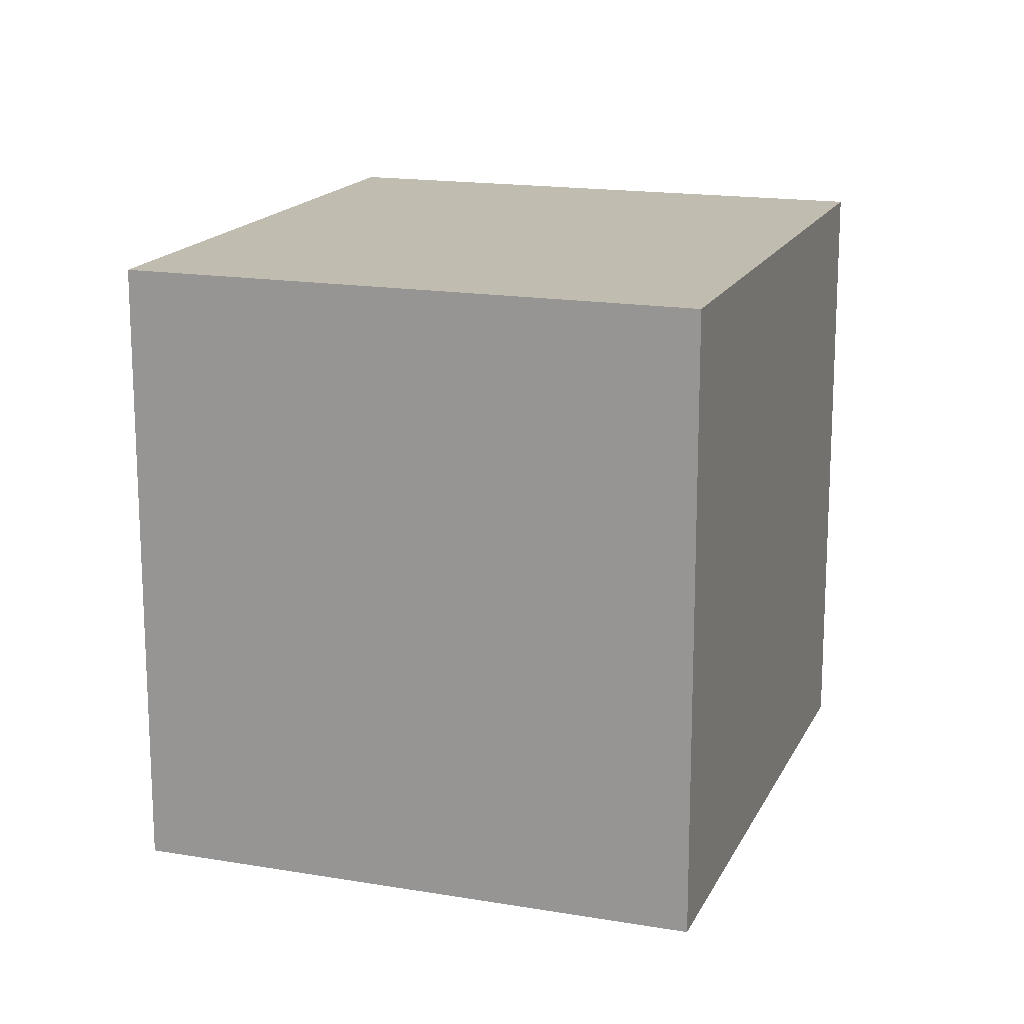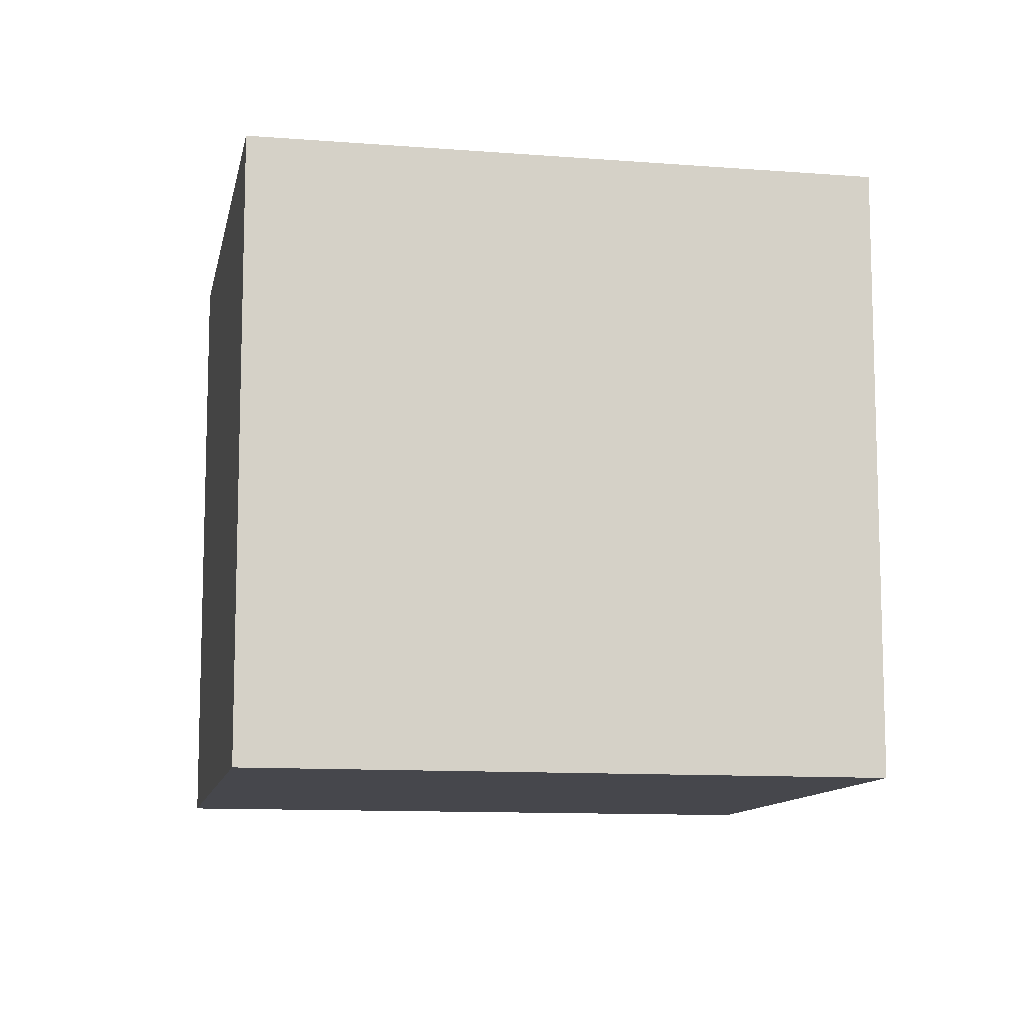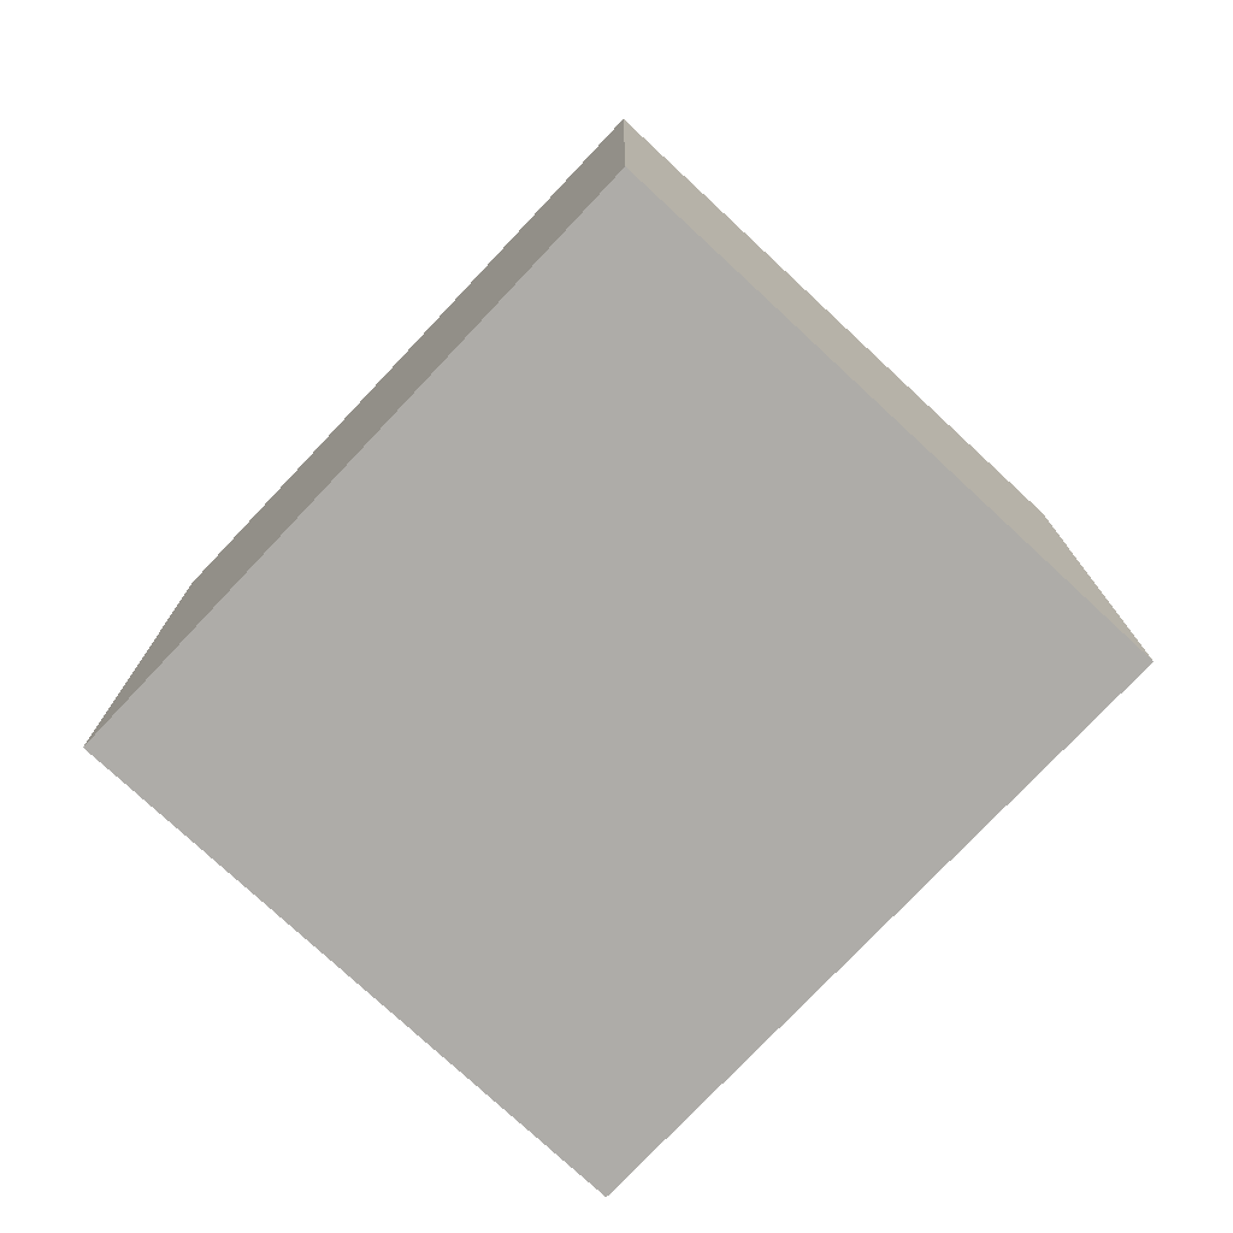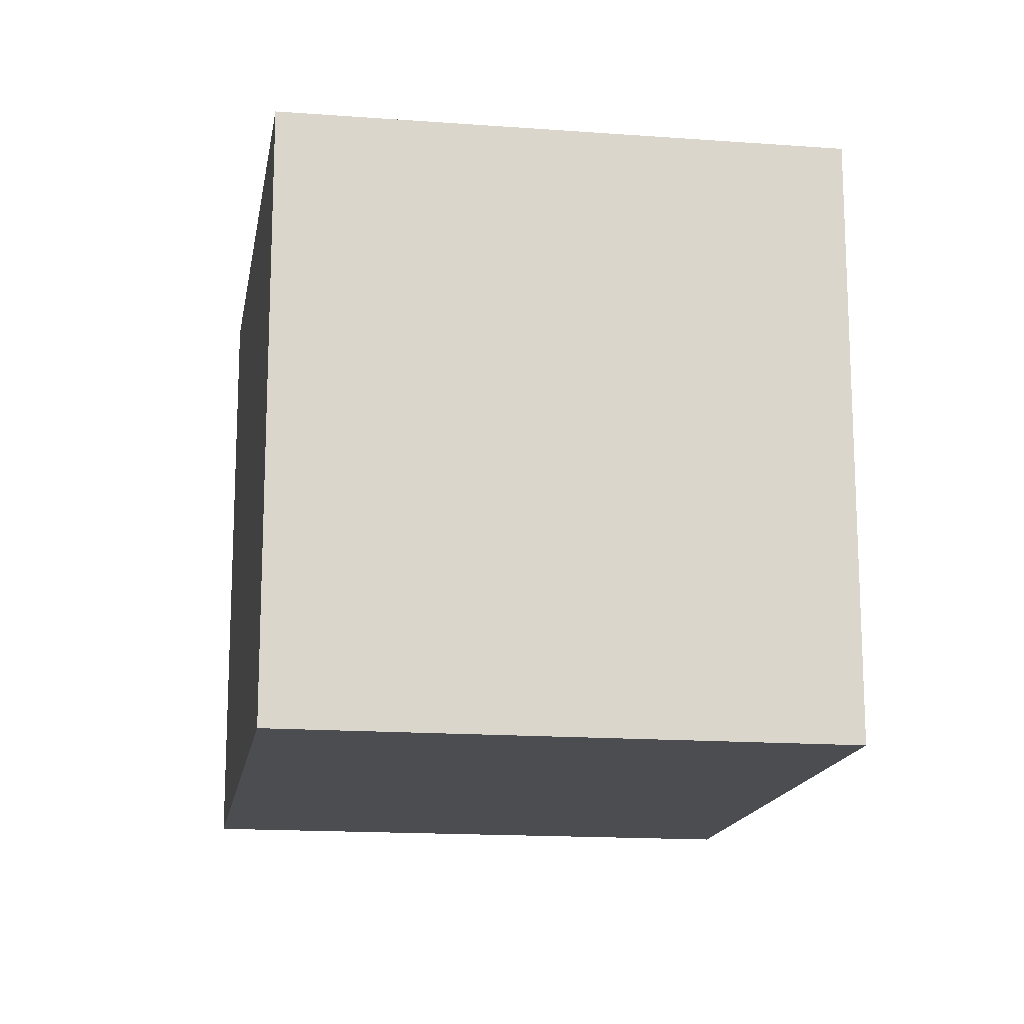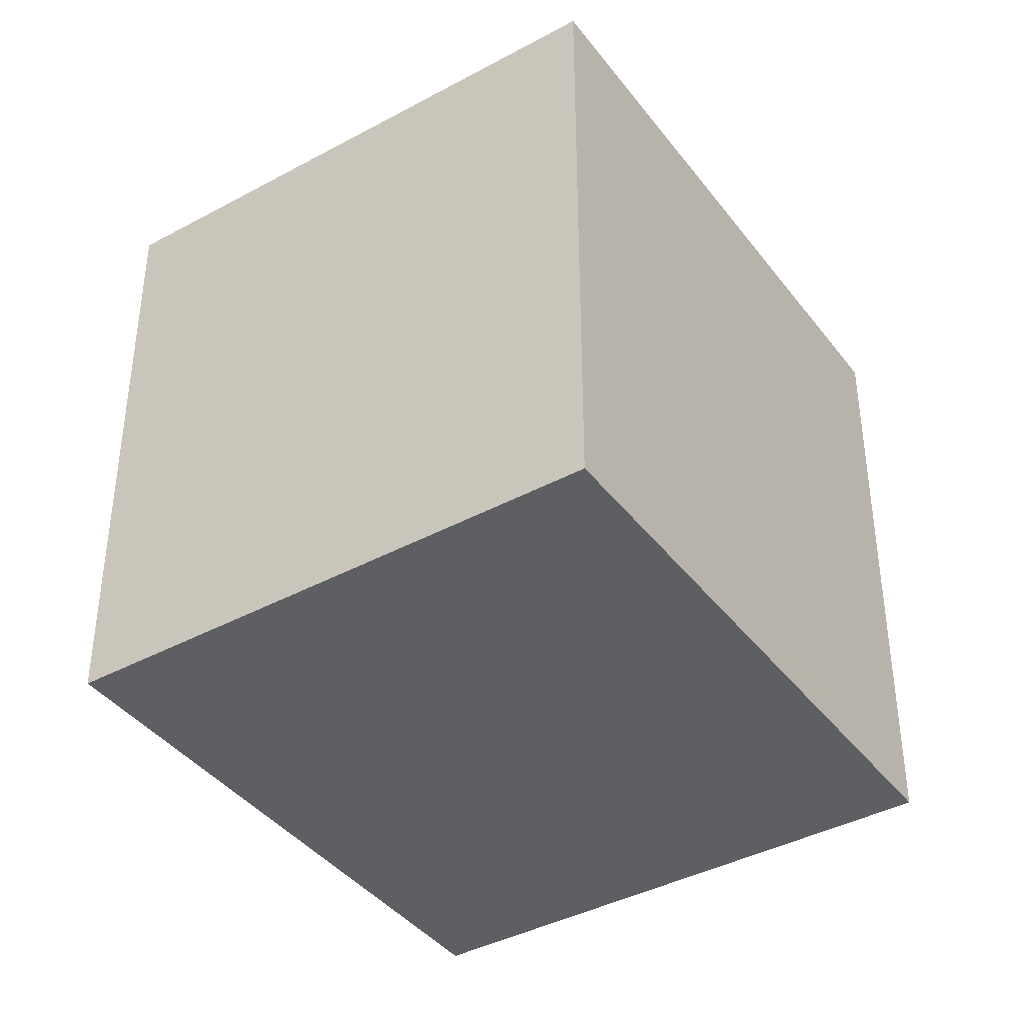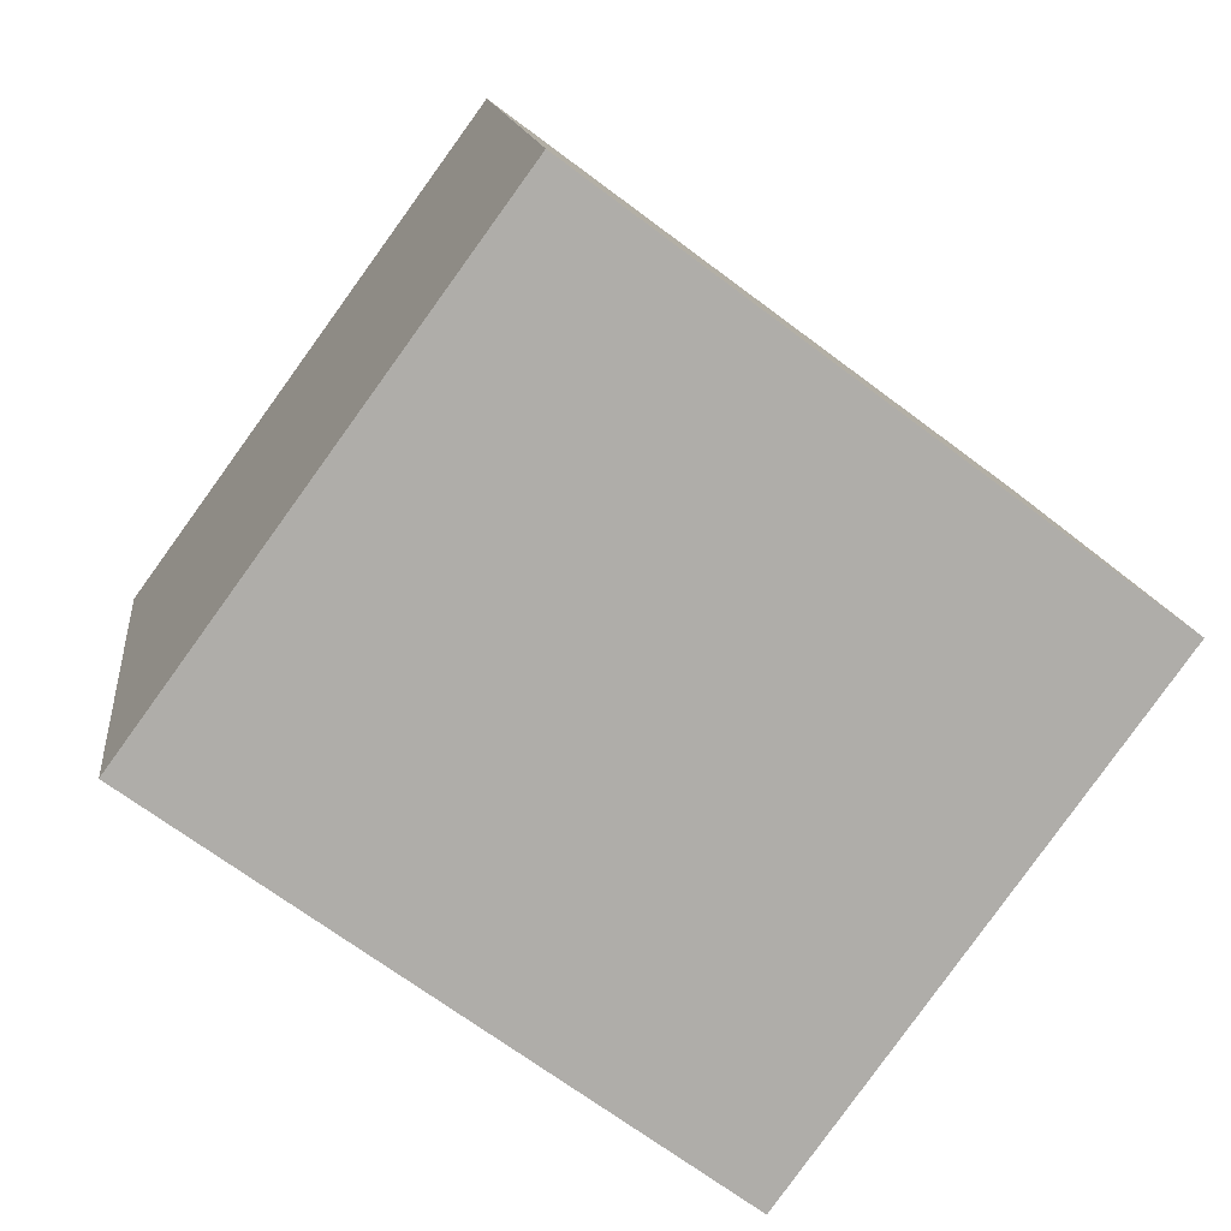
<metadata>
{"format":"obj","ext":"obj","renderer":"f3d","projection":"perspective","resolution":1024,"background":"white","views":[{"elev":16.5,"azim":145.2,"up":"+Y"},{"elev":-10.9,"azim":25.5,"up":"+Y"},{"elev":-76.8,"azim":-96.8,"up":"+Y"},{"elev":-15.9,"azim":117.3,"up":"+Y"},{"elev":-39.9,"azim":159.9,"up":"+Y"},{"elev":13.1,"azim":-6.4,"up":"+Z"}]}
</metadata>
<code>
v  0 2.007 1.229e-16
v  2.779 2.007 0.281
v  1.674 2.007 -1.237
v  1.11 2.007 1.524
v  1.674 7.574e-17 -1.237
v  0 0 0
v  1.11 -9.332e-17 1.524
v  2.779 -1.721e-17 0.281
g defaultobject
f 1 2 3
f 2 1 4
f 5 1 3
f 1 5 6
f 6 4 1
f 4 6 7
f 7 2 4
f 2 7 8
f 8 3 2
f 3 8 5
f 8 6 5
f 6 8 7

</code>
